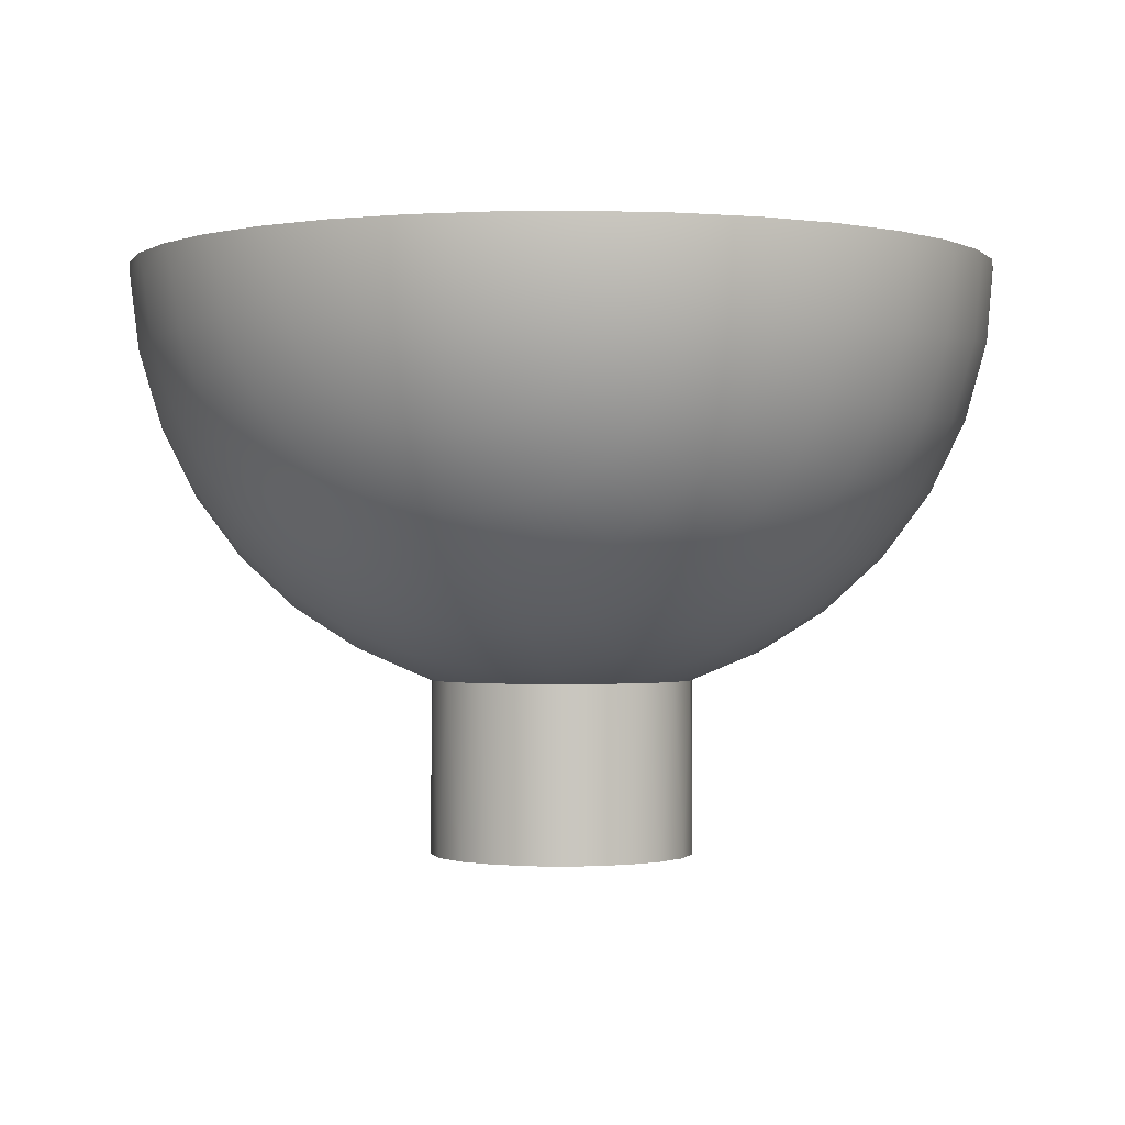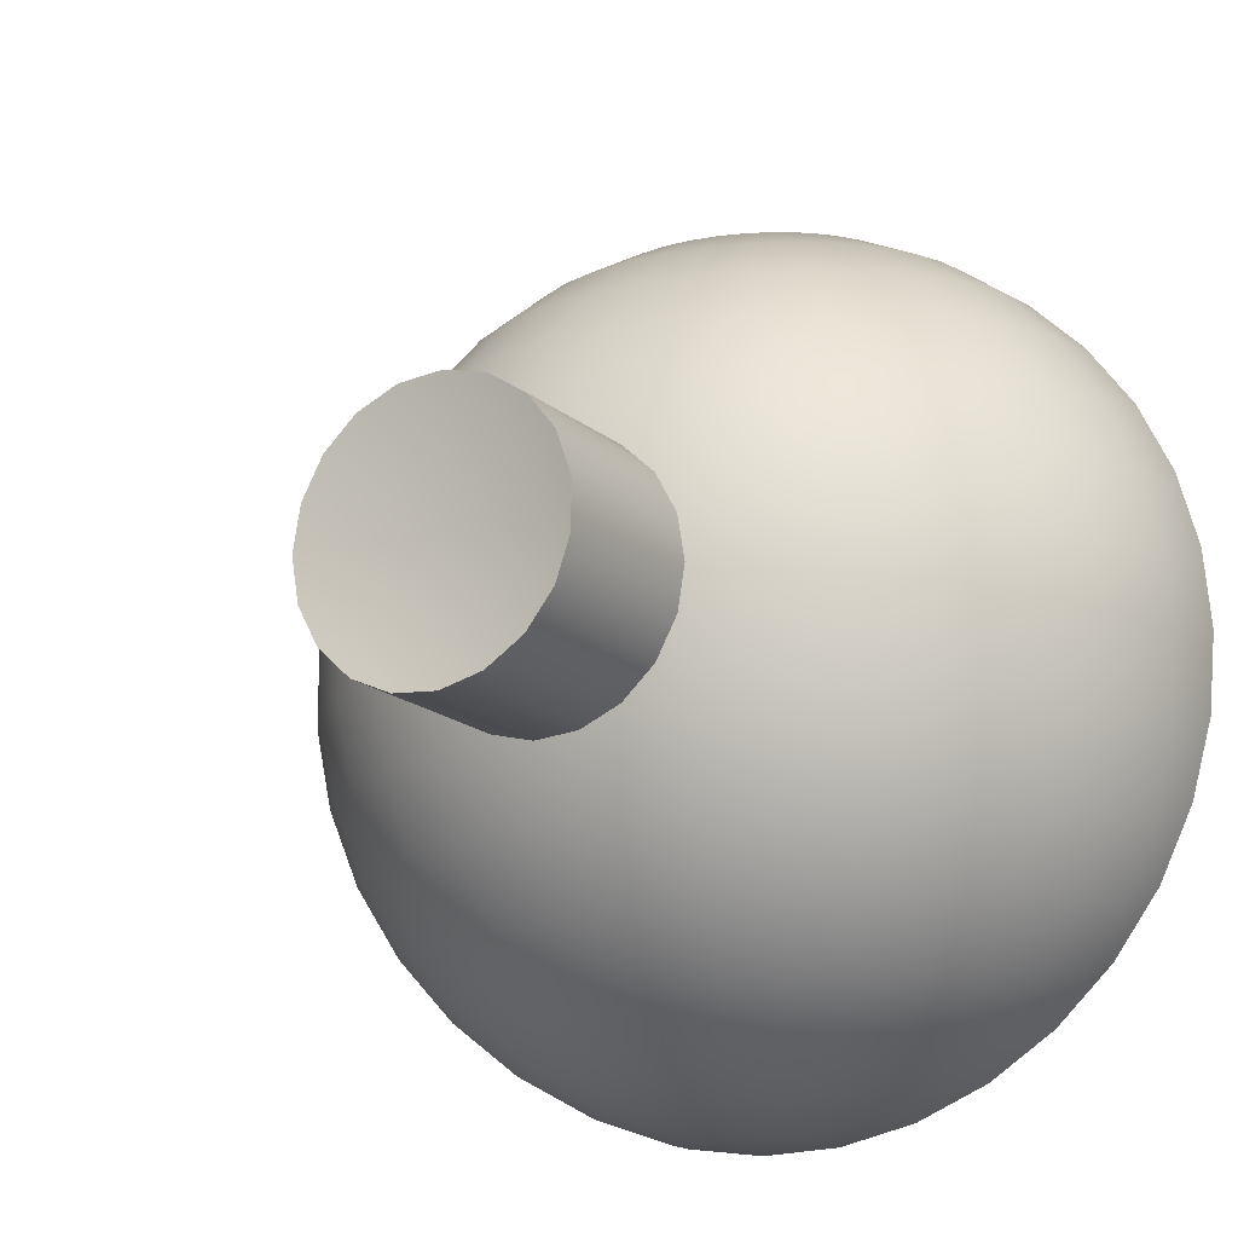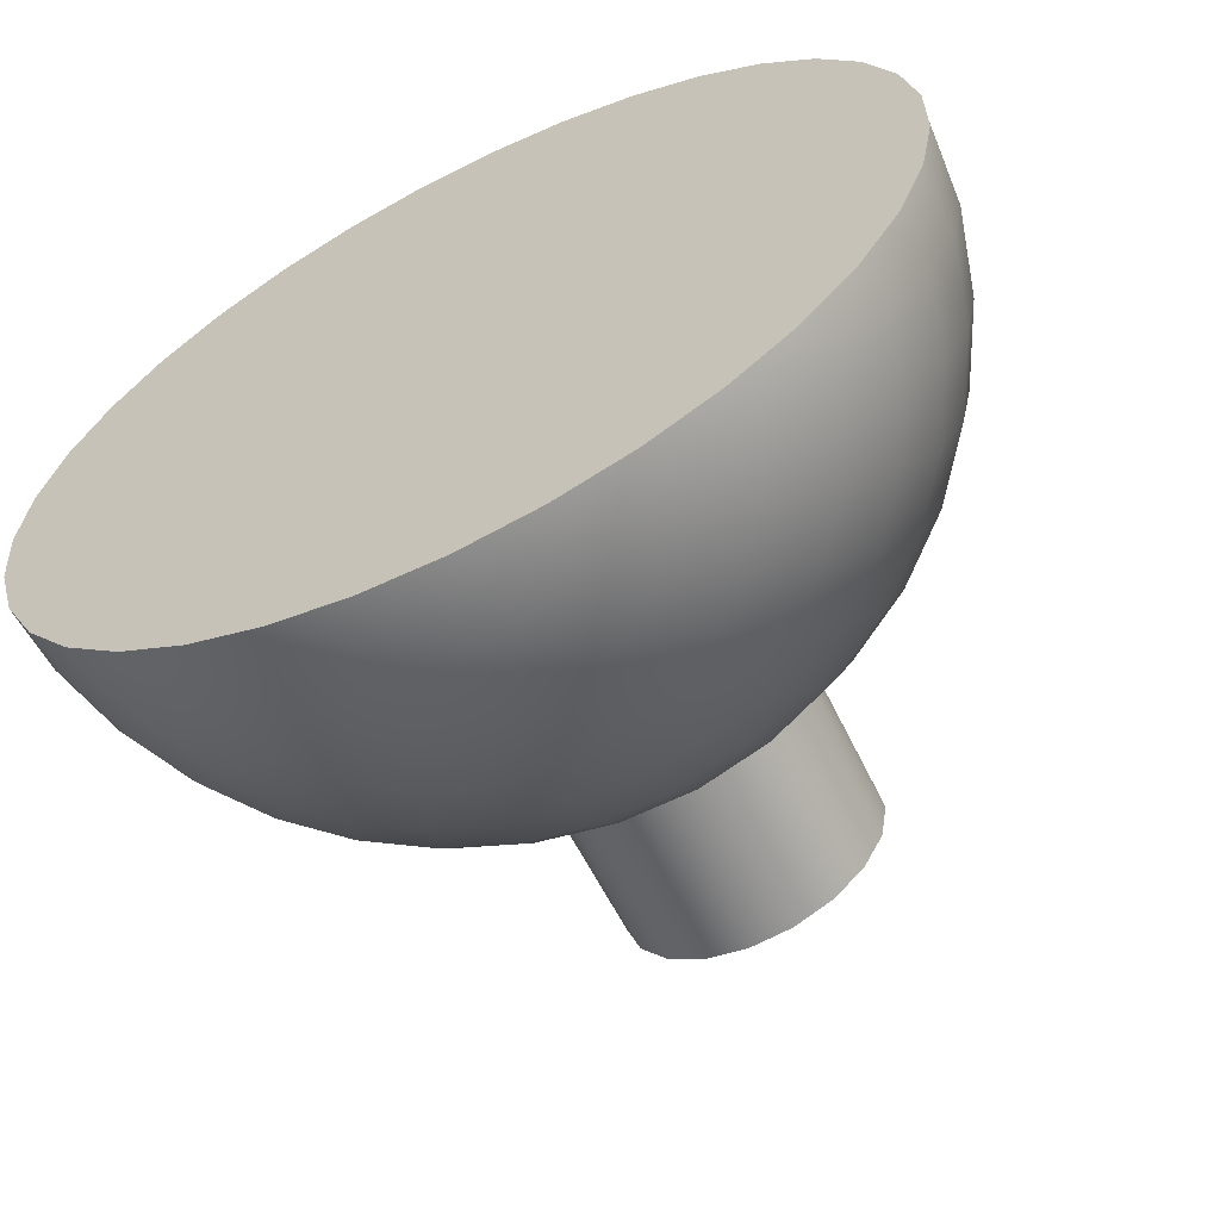
<metadata>
{"format":"obj","ext":"obj","renderer":"f3d","projection":"perspective","resolution":1024,"background":"white","views":[{"elev":-0.6,"azim":15.0,"up":"+Y"},{"elev":-16.1,"azim":30.4,"up":"+Z"},{"elev":-62.3,"azim":-153.4,"up":"+Z"}]}
</metadata>
<code>
g Left-Thumb
v -26.68 -6.1 21.44
v -26.93 -6.1 24.21
v -27.67 -6.1 26.9
v -28.88 -6.1 29.41
v -30.52 -6.1 31.67
v -32.53 -6.1 33.6
v -34.86 -6.1 35.13
v -37.42 -6.1 36.23
v -40.14 -6.1 36.85
v -42.93 -6.1 36.97
v -45.69 -6.1 36.6
v -48.34 -6.1 35.74
v -50.8 -6.1 34.42
v -52.98 -6.1 32.68
v -54.81 -6.1 30.58
v -56.24 -6.1 28.18
v -57.22 -6.1 25.57
v -57.72 -6.1 22.83
v -57.72 -6.1 20.04
v -57.22 -6.1 17.3
v -56.24 -6.1 14.69
v -54.81 -6.1 12.29
v -52.98 -6.1 10.19
v -50.8 -6.1 8.456
v -48.34 -6.1 7.134
v -45.69 -6.1 6.273
v -42.93 -6.1 5.898
v -40.14 -6.1 6.023
v -37.42 -6.1 6.644
v -34.86 -6.1 7.74
v -32.53 -6.1 9.276
v -30.52 -6.1 11.2
v -28.88 -6.1 13.46
v -27.67 -6.1 15.97
v -26.93 -6.1 18.66
v -37.47 -20.91 21.44
v -37.73 -20.91 19.89
v -38.47 -20.91 18.51
v -39.63 -20.91 17.45
v -41.06 -20.91 16.82
v -42.62 -20.91 16.69
v -44.14 -20.91 17.07
v -45.46 -20.91 17.93
v -46.42 -20.91 19.17
v -46.93 -20.91 20.65
v -46.93 -20.91 22.22
v -46.42 -20.91 23.7
v -45.46 -20.91 24.94
v -44.14 -20.91 25.8
v -42.62 -20.91 26.18
v -41.06 -20.91 26.05
v -39.63 -20.91 25.42
v -38.47 -20.91 24.36
v -37.73 -20.91 22.98
v -42.23 -7.455 36.93
v -57.63 -6.287 23.58
v -57.01 -6.523 26.27
v -55.9 -6.746 28.82
v -54.37 -6.948 31.13
v -52.44 -7.122 33.12
v -50.19 -7.264 34.75
v -47.68 -7.369 35.95
v -45 -7.434 36.68
v -45.38 -7.652 6.283
v -41.84 -9.017 6.164
v -39.67 -8.179 6.237
v -44.81 -6.437 36.77
v -39.46 -7.434 36.68
v -36.78 -7.369 35.95
v -34.27 -7.264 34.75
v -32.02 -7.122 33.12
v -30.09 -6.948 31.13
v -28.56 -6.746 28.82
v -27.46 -6.523 26.27
v -26.83 -6.287 23.58
v -36.87 -6.372 36.03
v -39.51 -6.927 36.73
v -39.65 -6.437 36.77
v -47.59 -6.372 36.03
v -44.95 -6.927 36.73
v -51.3 -6.691 8.817
v -53.35 -7.231 10.62
v -55.04 -7.736 12.77
v -56.32 -8.189 15.19
v -57.15 -8.575 17.82
v -57.51 -8.882 20.56
v -57.37 -9.1 23.33
v -56.76 -9.222 26.04
v -55.67 -9.244 28.6
v -54.16 -9.166 30.93
v -52.27 -8.989 32.96
v -50.05 -8.72 34.62
v -47.59 -8.366 35.86
v -44.95 -7.94 36.64
v -46.2 -6.327 6.399
v -48.62 -7.348 7.31
v -50.84 -8.329 8.673
v -52.78 -9.239 10.44
v -54.38 -10.05 12.57
v -55.6 -10.73 14.97
v -56.39 -11.27 17.58
v -56.72 -11.64 20.32
v -56.59 -11.83 23.09
v -56.01 -11.84 25.81
v -54.98 -11.67 28.39
v -53.55 -11.31 30.74
v -51.75 -10.8 32.8
v -49.65 -10.13 34.5
v -47.31 -9.331 35.77
v -44.81 -8.43 36.59
v -43.9 -9.635 36.49
v -45.52 -11.7 35.57
v -47.03 -13.59 34.19
v -48.38 -15.24 32.41
v -49.54 -16.6 30.28
v -50.47 -17.62 27.87
v -51.13 -18.27 25.25
v -51.51 -18.53 22.5
v -51.6 -18.4 19.73
v -51.38 -17.87 17.01
v -50.87 -16.97 14.43
v -50.08 -15.72 12.07
v -49.05 -14.16 10.01
v -47.79 -12.34 8.322
v -46.36 -10.33 7.05
v -44.8 -8.179 6.237
v -44.13 -8.591 6.201
v -45.28 -10.99 6.992
v -46.34 -13.24 8.244
v -47.27 -15.25 9.918
v -48.04 -16.98 11.96
v -48.62 -18.36 14.3
v -49 -19.34 16.88
v -49.16 -19.9 19.6
v -49.1 -20.02 22.37
v -48.82 -19.7 25.12
v -48.33 -18.94 27.75
v -47.64 -17.77 30.18
v -46.78 -16.23 32.33
v -45.78 -14.36 34.13
v -44.66 -12.23 35.52
v -43.47 -9.903 36.47
v -40.18 -9.292 36.52
v -38.2 -11.03 35.63
v -36.35 -12.6 34.28
v -34.69 -13.97 32.52
v -33.26 -15.09 30.41
v -32.13 -15.92 28.01
v -31.31 -16.44 25.41
v -30.85 -16.62 22.67
v -30.75 -16.47 19.9
v -31.01 -15.99 17.17
v -31.64 -15.19 14.58
v -32.6 -14.1 12.21
v -33.87 -12.76 10.14
v -35.41 -11.2 8.422
v -37.17 -9.481 7.124
v -39.09 -7.652 6.283
v -38.61 -7.028 6.338
v -36.41 -8.476 7.212
v -34.38 -9.848 8.54
v -32.61 -11.1 10.28
v -31.15 -12.19 12.38
v -30.04 -13.09 14.77
v -29.32 -13.77 17.37
v -29.02 -14.19 20.1
v -29.13 -14.37 22.87
v -29.67 -14.27 25.6
v -30.6 -13.92 28.19
v -31.91 -13.31 30.57
v -33.55 -12.48 32.65
v -35.47 -11.44 34.38
v -37.6 -10.23 35.7
v -39.88 -8.886 36.55
v -39.65 -8.43 36.59
v -37.15 -9.331 35.77
v -34.81 -10.13 34.5
v -32.71 -10.8 32.8
v -30.91 -11.31 30.74
v -29.48 -11.67 28.39
v -28.45 -11.84 25.81
v -27.87 -11.83 23.09
v -27.74 -11.64 20.32
v -28.08 -11.27 17.58
v -28.86 -10.73 14.97
v -30.08 -10.05 12.57
v -31.68 -9.239 10.44
v -33.63 -8.329 8.673
v -35.84 -7.348 7.31
v -38.26 -6.327 6.399
v -33.16 -6.698 8.816
v -31.11 -7.24 10.62
v -29.42 -7.745 12.77
v -28.14 -8.198 15.19
v -27.31 -8.583 17.82
v -26.96 -8.89 20.56
v -27.09 -9.107 23.33
v -27.71 -9.228 26.04
v -28.79 -9.249 28.6
v -30.3 -9.169 30.93
v -32.19 -8.991 32.96
v -34.41 -8.721 34.62
v -36.87 -8.367 35.86
v -39.51 -7.941 36.64
v -40.33 -8.591 6.201
v -39.18 -10.99 6.992
v -38.12 -13.24 8.244
v -37.19 -15.25 9.918
v -36.42 -16.98 11.96
v -35.84 -18.36 14.3
v -35.46 -19.34 16.88
v -35.3 -19.9 19.6
v -35.36 -20.02 22.37
v -35.64 -19.7 25.12
v -36.14 -18.94 27.75
v -36.82 -17.77 30.18
v -37.68 -16.23 32.33
v -38.68 -14.36 34.13
v -39.8 -12.23 35.52
v -41 -9.903 36.47
v -41.47 -10.09 36.45
v -40.74 -12.59 35.49
v -40.05 -14.89 34.08
v -39.44 -16.91 32.27
v -38.91 -18.58 30.11
v -38.49 -19.85 27.67
v -38.19 -20.68 25.04
v -38.08 -20.35 16.79
v -38.31 -19.31 14.22
v -38.66 -17.84 11.88
v -39.14 -16.01 9.852
v -39.71 -13.85 8.19
v -40.36 -11.45 6.952
v -43.4 -8.873 6.176
v -41.07 -8.873 6.176
v -40.83 -20.86 16.74
v -40.91 -19.79 14.18
v -41.03 -18.28 11.85
v -41.19 -16.39 9.819
v -41.38 -14.16 8.163
v -41.6 -11.68 6.932
v -43.63 -20.86 16.74
v -43.55 -19.79 14.18
v -43.43 -18.28 11.85
v -43.27 -16.39 9.819
v -43.08 -14.16 8.163
v -42.86 -11.68 6.932
v -42.62 -9.017 6.164
v -46.38 -20.35 16.79
v -46.15 -19.31 14.22
v -45.8 -17.84 11.88
v -45.33 -16.01 9.852
v -44.76 -13.85 8.19
v -44.11 -11.45 6.952
v -46.93 -20.9 22.3
v -47.01 -20.45 25.06
v -46.9 -19.55 27.7
v -46.59 -18.23 30.14
v -46.08 -16.54 32.3
v -45.37 -14.55 34.11
v -44.47 -12.32 35.51
v -43.42 -9.926 36.46
v -46.27 -20.68 25.04
v -45.97 -19.85 27.67
v -45.55 -18.58 30.11
v -45.02 -16.91 32.27
v -44.41 -14.89 34.08
v -43.72 -12.59 35.49
v -42.99 -10.09 36.45
v -43.49 -20.31 27.63
v -43.35 -18.99 30.07
v -43.17 -17.25 32.24
v -42.96 -15.16 34.06
v -42.73 -12.78 35.47
v -42.49 -10.18 36.44
v -40.97 -20.31 27.63
v -41.11 -18.99 30.07
v -41.29 -17.25 32.24
v -41.5 -15.16 34.06
v -41.73 -12.78 35.47
v -41.98 -10.18 36.44
v -38.1 -10.33 7.05
v -36.67 -12.34 8.322
v -35.41 -14.16 10.01
v -34.38 -15.72 12.07
v -33.59 -16.97 14.43
v -33.08 -17.87 17.01
v -32.87 -18.4 19.73
v -32.95 -18.53 22.5
v -33.33 -18.27 25.25
v -33.99 -17.62 27.87
v -34.92 -16.6 30.28
v -36.08 -15.24 32.41
v -37.44 -13.59 34.19
v -38.95 -11.7 35.57
v -40.56 -9.635 36.49
v -44.28 -9.292 36.52
v -46.26 -11.03 35.63
v -48.11 -12.6 34.28
v -49.78 -13.97 32.52
v -51.2 -15.09 30.41
v -52.34 -15.92 28.01
v -53.15 -16.44 25.41
v -53.61 -16.62 22.67
v -53.71 -16.47 19.9
v -53.45 -15.99 17.17
v -52.82 -15.19 14.58
v -51.86 -14.1 12.21
v -50.59 -12.76 10.14
v -49.05 -11.2 8.422
v -47.29 -9.481 7.124
v -45.85 -7.028 6.338
v -44.59 -8.886 36.55
v -46.86 -10.23 35.7
v -49 -11.44 34.38
v -50.91 -12.48 32.65
v -52.55 -13.31 30.57
v -53.86 -13.92 28.19
v -54.79 -14.27 25.6
v -55.33 -14.37 22.87
v -55.44 -14.19 20.1
v -55.14 -13.77 17.37
v -54.42 -13.09 14.77
v -53.31 -12.19 12.38
v -51.85 -11.1 10.28
v -50.08 -9.848 8.54
v -48.06 -8.476 7.212
v -46.99 -27.19 21.44
v -46.74 -27.19 19.89
v -45.99 -27.19 18.51
v -44.84 -27.19 17.45
v -43.4 -27.19 16.82
v -41.84 -27.19 16.69
v -40.32 -27.19 17.07
v -39.01 -27.19 17.93
v -38.04 -27.19 19.17
v -37.53 -27.19 20.65
v -37.53 -27.19 22.22
v -38.04 -27.19 23.7
v -39.01 -27.19 24.94
v -40.32 -27.19 25.8
v -41.84 -27.19 26.18
v -43.4 -27.19 26.05
v -44.84 -27.19 25.42
v -45.99 -27.19 24.36
v -46.74 -27.19 22.98
v -43.83 -26.84 19.84
v -43.85 -26.84 23.02
v -40.68 -26.84 19.84
v -40.66 -26.84 23.02
f 2 75 1
f 1 75 197
f 1 197 196
f 196 197 183
f 196 183 184
f 184 183 165
f 184 165 164
f 164 165 153
f 164 153 154
f 154 153 285
f 154 285 284
f 284 285 208
f 284 208 207
f 207 208 232
f 207 232 233
f 233 232 241
f 233 241 65
f 65 241 248
f 65 248 27
f 27 248 234
f 27 234 127
f 127 234 254
f 127 254 128
f 128 254 253
f 128 253 129
f 129 253 252
f 129 252 130
f 130 252 251
f 130 251 131
f 131 251 250
f 131 250 132
f 132 250 249
f 132 249 133
f 133 249 44
f 133 44 134
f 134 44 45
f 134 45 135
f 135 45 46
f 135 46 255
f 255 46 47
f 255 47 256
f 256 47 263
f 256 263 264
f 264 263 49
f 264 49 270
f 270 49 50
f 270 50 276
f 276 50 51
f 276 51 52
f 75 2 74
f 74 2 3
f 74 3 73
f 73 3 4
f 73 4 72
f 72 4 5
f 72 5 71
f 71 5 6
f 71 6 70
f 70 6 7
f 70 7 69
f 69 7 76
f 69 76 77
f 77 76 8
f 77 8 78
f 78 8 9
f 78 9 55
f 7 8 76
f 11 67 10
f 10 67 55
f 12 79 11
f 11 79 80
f 11 80 67
f 67 80 55
f 13 61 12
f 12 61 62
f 12 62 79
f 79 62 63
f 79 63 80
f 80 63 55
f 61 13 60
f 60 13 14
f 60 14 59
f 59 14 15
f 59 15 58
f 58 15 16
f 58 16 57
f 57 16 17
f 57 17 56
f 56 17 18
f 56 18 19
f 20 85 19
f 19 85 86
f 19 86 56
f 56 86 87
f 56 87 57
f 57 87 88
f 57 88 58
f 58 88 89
f 58 89 59
f 59 89 90
f 59 90 60
f 60 90 91
f 60 91 61
f 61 91 92
f 61 92 62
f 62 92 93
f 62 93 63
f 63 93 94
f 63 94 55
f 85 20 84
f 84 20 21
f 84 21 83
f 83 21 22
f 83 22 82
f 82 22 23
f 82 23 81
f 81 23 24
f 81 24 25
f 26 95 25
f 25 95 96
f 25 96 81
f 81 96 97
f 81 97 82
f 82 97 98
f 82 98 83
f 83 98 99
f 83 99 84
f 84 99 100
f 84 100 85
f 85 100 101
f 85 101 86
f 86 101 102
f 86 102 87
f 87 102 103
f 87 103 88
f 88 103 104
f 88 104 89
f 89 104 105
f 89 105 90
f 90 105 106
f 90 106 91
f 91 106 107
f 91 107 92
f 92 107 108
f 92 108 93
f 93 108 109
f 93 109 94
f 94 109 110
f 94 110 55
f 95 26 312
f 312 26 27
f 312 27 64
f 64 27 126
f 64 126 125
f 125 126 128
f 125 128 129
f 65 27 235
f 235 27 28
f 235 28 205
f 205 28 66
f 205 66 282
f 282 66 157
f 282 157 156
f 156 157 161
f 156 161 162
f 162 161 187
f 162 187 186
f 186 187 193
f 186 193 194
f 194 193 33
f 194 33 34
f 29 190 28
f 28 190 159
f 28 159 158
f 158 159 160
f 158 160 157
f 157 160 161
f 190 29 189
f 189 29 30
f 189 30 188
f 188 30 191
f 188 191 192
f 192 191 31
f 192 31 32
f 30 31 191
f 192 32 193
f 193 32 33
f 194 34 195
f 195 34 35
f 195 35 196
f 196 35 1
f 37 212 36
f 36 212 213
f 36 213 54
f 54 213 214
f 54 214 227
f 227 214 215
f 227 215 226
f 226 215 216
f 226 216 225
f 225 216 217
f 225 217 224
f 224 217 218
f 224 218 223
f 223 218 219
f 223 219 222
f 222 219 220
f 222 220 221
f 221 220 55
f 37 38 212
f 212 38 228
f 212 228 211
f 211 228 229
f 211 229 210
f 210 229 230
f 210 230 209
f 209 230 231
f 209 231 208
f 208 231 232
f 38 39 228
f 228 39 236
f 228 236 237
f 237 236 41
f 237 41 243
f 243 41 242
f 243 242 250
f 250 242 249
f 39 40 236
f 236 40 41
f 41 42 242
f 242 42 249
f 42 43 249
f 249 43 44
f 47 48 263
f 263 48 49
f 53 227 52
f 52 227 226
f 52 226 276
f 276 226 225
f 276 225 277
f 277 225 224
f 277 224 278
f 278 224 223
f 278 223 279
f 279 223 222
f 279 222 280
f 280 222 221
f 280 221 281
f 281 221 55
f 53 54 227
f 78 55 77
f 77 55 68
f 68 55 204
f 204 55 175
f 175 55 174
f 174 55 143
f 143 55 296
f 296 55 220
f 281 55 275
f 275 55 269
f 269 55 262
f 111 55 297
f 297 55 313
f 313 55 110
f 55 142 262
f 262 142 141
f 262 141 261
f 261 141 140
f 261 140 260
f 260 140 139
f 260 139 259
f 259 139 138
f 259 138 258
f 258 138 137
f 258 137 257
f 257 137 136
f 257 136 256
f 256 136 135
f 256 135 255
f 126 27 127
f 233 65 235
f 157 66 158
f 158 66 28
f 77 68 69
f 69 68 203
f 69 203 202
f 202 203 177
f 202 177 178
f 178 177 171
f 178 171 170
f 170 171 147
f 170 147 148
f 148 147 291
f 148 291 290
f 290 291 214
f 290 214 213
f 203 68 204
f 69 202 70
f 70 202 201
f 70 201 71
f 71 201 200
f 71 200 72
f 72 200 199
f 72 199 73
f 73 199 198
f 73 198 74
f 74 198 197
f 74 197 75
f 96 95 327
f 327 95 312
f 327 312 311
f 311 312 64
f 311 64 125
f 97 96 326
f 326 96 327
f 326 327 310
f 310 327 311
f 310 311 124
f 124 311 125
f 124 125 129
f 98 97 325
f 325 97 326
f 325 326 309
f 309 326 310
f 309 310 123
f 123 310 124
f 123 124 130
f 130 124 129
f 99 98 324
f 324 98 325
f 324 325 308
f 308 325 309
f 308 309 122
f 122 309 123
f 122 123 131
f 131 123 130
f 100 99 323
f 323 99 324
f 323 324 307
f 307 324 308
f 307 308 121
f 121 308 122
f 121 122 132
f 132 122 131
f 101 100 322
f 322 100 323
f 322 323 306
f 306 323 307
f 306 307 120
f 120 307 121
f 120 121 133
f 133 121 132
f 102 101 321
f 321 101 322
f 321 322 305
f 305 322 306
f 305 306 119
f 119 306 120
f 119 120 134
f 134 120 133
f 103 102 320
f 320 102 321
f 320 321 304
f 304 321 305
f 304 305 118
f 118 305 119
f 118 119 135
f 135 119 134
f 104 103 319
f 319 103 320
f 319 320 303
f 303 320 304
f 303 304 117
f 117 304 118
f 117 118 136
f 136 118 135
f 105 104 318
f 318 104 319
f 318 319 302
f 302 319 303
f 302 303 116
f 116 303 117
f 116 117 137
f 137 117 136
f 106 105 317
f 317 105 318
f 317 318 301
f 301 318 302
f 301 302 115
f 115 302 116
f 115 116 138
f 138 116 137
f 107 106 316
f 316 106 317
f 316 317 300
f 300 317 301
f 300 301 114
f 114 301 115
f 114 115 139
f 139 115 138
f 108 107 315
f 315 107 316
f 315 316 299
f 299 316 300
f 299 300 113
f 113 300 114
f 113 114 140
f 140 114 139
f 313 110 109
f 109 108 314
f 314 108 315
f 314 315 298
f 298 315 299
f 298 299 112
f 112 299 113
f 112 113 141
f 141 113 140
f 141 142 112
f 112 142 111
f 112 111 298
f 298 111 297
f 298 297 314
f 314 297 313
f 314 313 109
f 127 128 126
f 142 55 111
f 143 144 174
f 174 144 173
f 174 173 175
f 175 173 176
f 175 176 204
f 204 176 203
f 144 145 173
f 173 145 172
f 173 172 176
f 176 172 177
f 176 177 203
f 144 143 295
f 295 143 296
f 295 296 219
f 219 296 220
f 145 146 172
f 172 146 171
f 172 171 177
f 145 144 294
f 294 144 295
f 294 295 218
f 218 295 219
f 171 146 147
f 147 146 292
f 147 292 291
f 291 292 215
f 291 215 214
f 146 145 293
f 293 145 294
f 293 294 217
f 217 294 218
f 148 149 169
f 169 149 168
f 169 168 180
f 180 168 181
f 180 181 199
f 199 181 198
f 149 150 168
f 168 150 167
f 168 167 181
f 181 167 182
f 181 182 198
f 198 182 197
f 148 290 149
f 149 290 289
f 149 289 150
f 150 289 288
f 150 288 151
f 151 288 287
f 151 287 152
f 152 287 286
f 152 286 153
f 153 286 285
f 150 151 167
f 167 151 166
f 167 166 182
f 182 166 183
f 182 183 197
f 151 152 166
f 166 152 165
f 166 165 183
f 152 153 165
f 154 155 163
f 163 155 162
f 163 162 186
f 162 155 156
f 156 155 283
f 156 283 282
f 282 283 206
f 282 206 205
f 205 206 235
f 283 155 284
f 284 155 154
f 190 189 159
f 159 189 160
f 189 188 160
f 160 188 161
f 154 163 164
f 164 163 185
f 164 185 184
f 184 185 195
f 184 195 196
f 185 163 186
f 148 169 170
f 170 169 179
f 170 179 178
f 178 179 201
f 178 201 202
f 179 169 180
f 200 201 179
f 199 200 180
f 180 200 179
f 194 195 185
f 185 186 194
f 192 193 187
f 161 188 187
f 187 188 192
f 233 235 206
f 233 206 207
f 207 206 283
f 207 283 284
f 208 285 209
f 209 285 286
f 209 286 210
f 210 286 287
f 210 287 211
f 211 287 288
f 211 288 212
f 212 288 289
f 212 289 213
f 213 289 290
f 293 217 216
f 293 216 292
f 292 216 215
f 228 237 229
f 229 237 238
f 229 238 230
f 230 238 239
f 230 239 231
f 231 239 240
f 231 240 232
f 232 240 241
f 238 237 244
f 244 237 243
f 244 243 251
f 251 243 250
f 239 238 245
f 245 238 244
f 245 244 252
f 252 244 251
f 240 239 246
f 246 239 245
f 246 245 253
f 253 245 252
f 241 240 247
f 247 240 246
f 247 246 254
f 254 246 253
f 234 248 247
f 247 248 241
f 234 247 254
f 256 264 257
f 257 264 265
f 257 265 258
f 258 265 266
f 258 266 259
f 259 266 267
f 259 267 260
f 260 267 268
f 260 268 261
f 261 268 269
f 261 269 262
f 265 264 271
f 271 264 270
f 271 270 277
f 277 270 276
f 266 265 272
f 272 265 271
f 272 271 278
f 278 271 277
f 267 266 273
f 273 266 272
f 273 272 279
f 279 272 278
f 275 269 268
f 268 267 274
f 274 267 273
f 274 273 280
f 280 273 279
f 281 275 274
f 274 275 268
f 281 274 280
f 146 293 292
f 10 55 9
f 329 347 328
f 328 347 348
f 328 348 346
f 346 348 345
f 345 348 344
f 344 348 343
f 343 348 342
f 342 348 350
f 342 350 341
f 341 350 340
f 340 350 339
f 339 350 337
f 339 337 338
f 329 330 347
f 347 330 331
f 347 331 332
f 332 333 347
f 347 333 349
f 347 349 350
f 350 349 337
f 333 334 349
f 349 334 335
f 349 335 336
f 336 337 349
f 350 348 347
f 1 35 2
f 2 35 3
f 3 35 34
f 3 34 4
f 4 34 33
f 4 33 5
f 5 33 6
f 6 33 7
f 7 33 8
f 8 33 9
f 9 33 10
f 10 33 11
f 11 33 12
f 12 33 13
f 13 33 14
f 14 33 32
f 14 32 15
f 15 32 16
f 16 32 17
f 17 32 18
f 18 32 19
f 19 32 20
f 20 32 21
f 21 32 22
f 22 32 23
f 23 32 31
f 23 31 24
f 24 31 30
f 24 30 25
f 25 30 29
f 25 29 26
f 26 29 28
f 26 28 27
f 54 338 36
f 36 338 337
f 36 337 37
f 37 337 336
f 37 336 38
f 38 336 335
f 38 335 39
f 39 335 334
f 39 334 40
f 40 334 333
f 40 333 41
f 41 333 332
f 41 332 42
f 42 332 331
f 42 331 43
f 43 331 330
f 43 330 44
f 44 330 329
f 44 329 45
f 45 329 328
f 45 328 46
f 46 328 346
f 46 346 47
f 47 346 345
f 47 345 48
f 48 345 344
f 48 344 49
f 49 344 343
f 49 343 50
f 50 343 342
f 50 342 51
f 51 342 341
f 51 341 52
f 52 341 340
f 52 340 53
f 53 340 339
f 53 339 54
f 54 339 338

</code>
